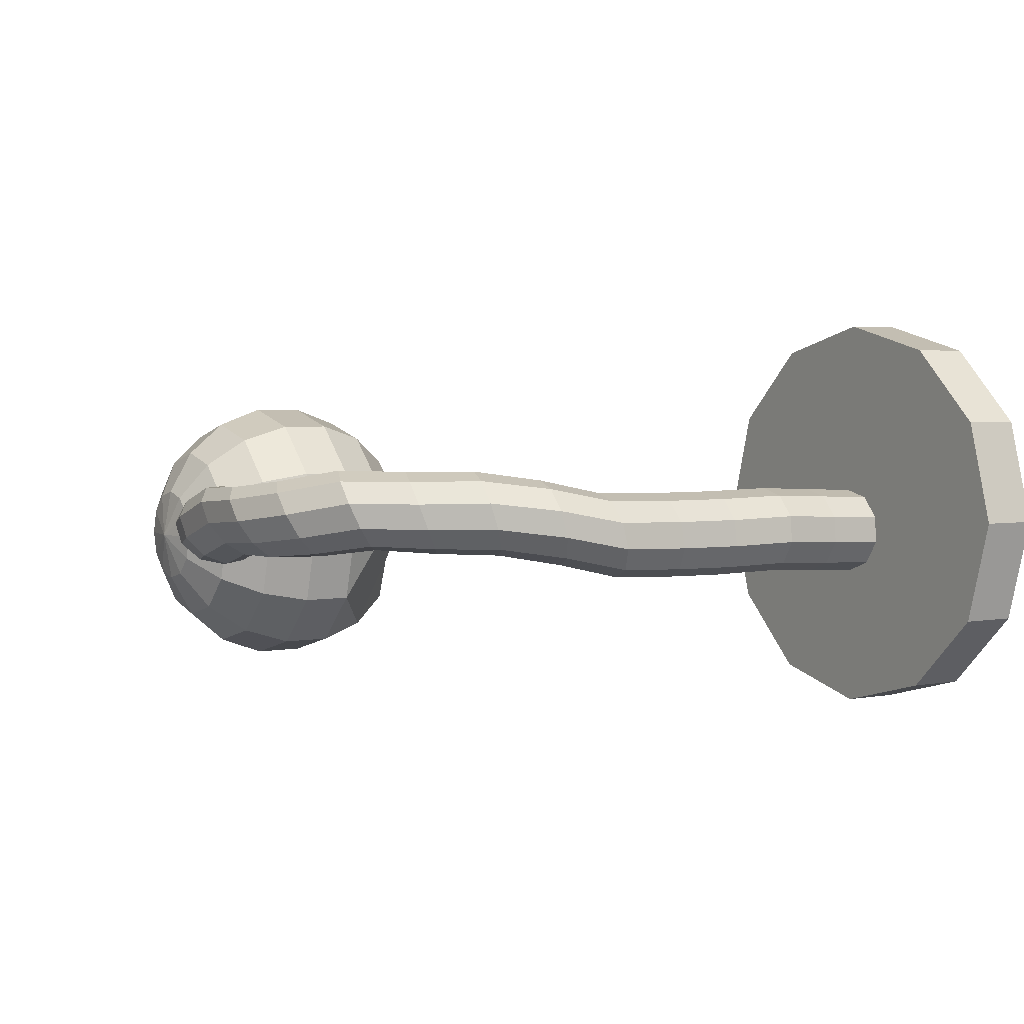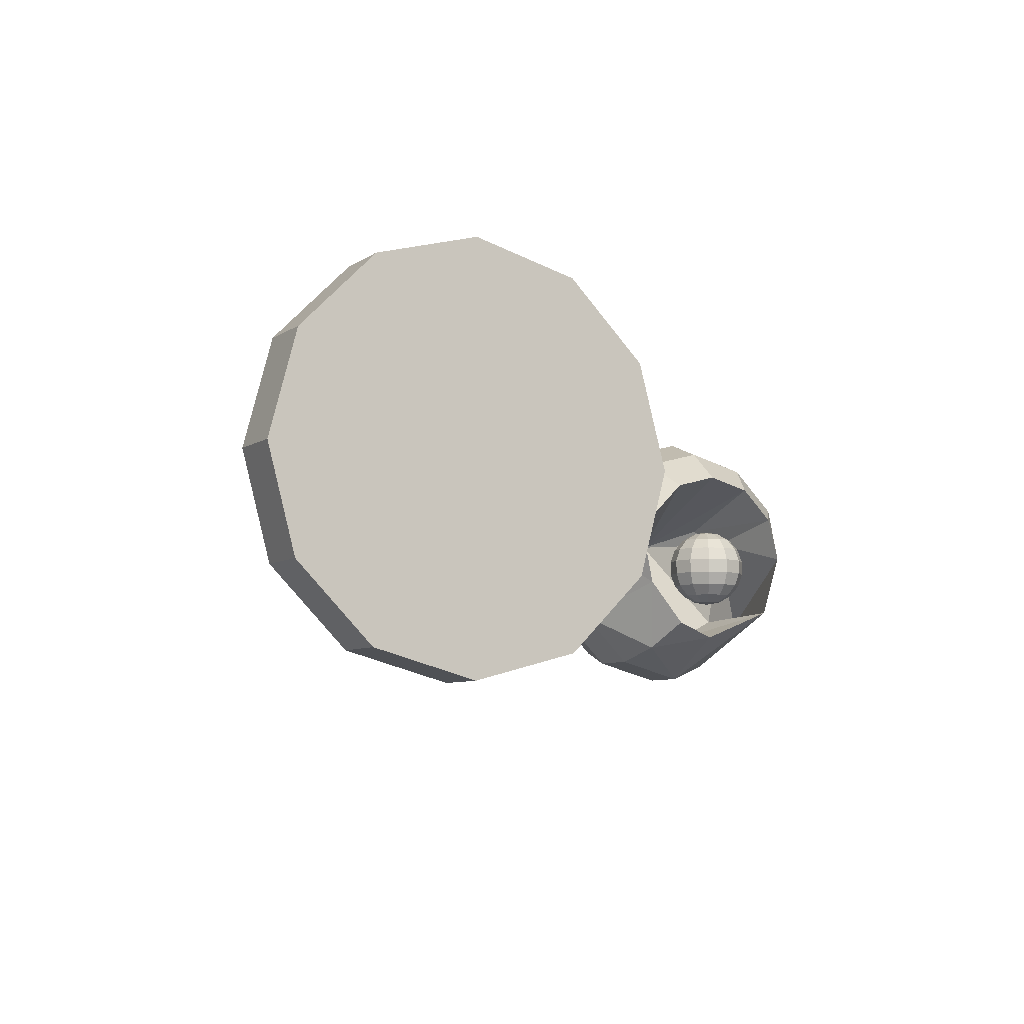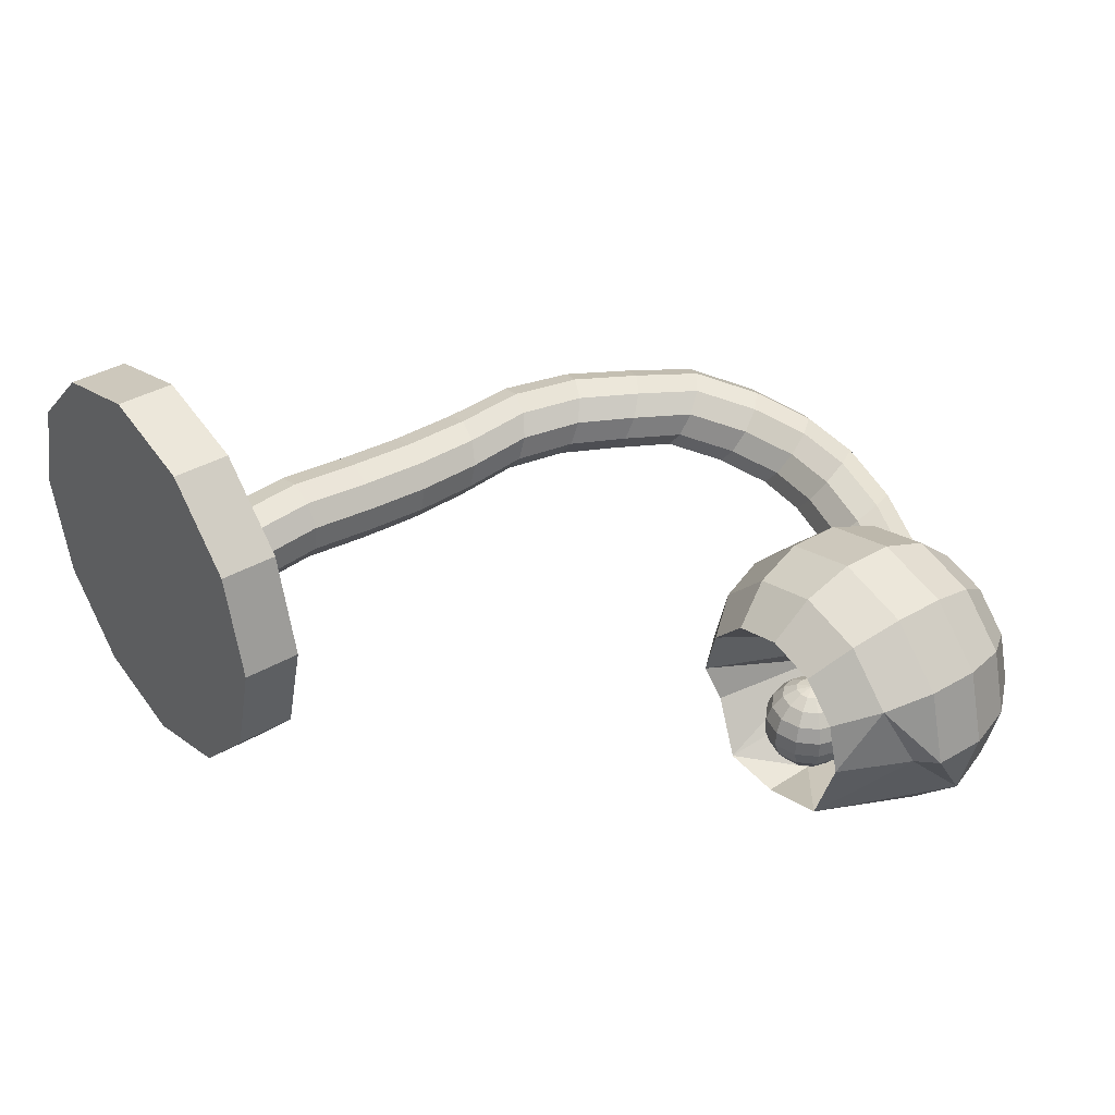
<metadata>
{"format":"obj","ext":"obj","renderer":"f3d","projection":"perspective","resolution":1024,"background":"white","views":[{"elev":3.3,"azim":-122.8,"up":"+Z"},{"elev":-7.0,"azim":-28.9,"up":"+Z"},{"elev":37.1,"azim":53.0,"up":"+Z"}]}
</metadata>
<code>
v -0.1098 -0.09516 0.07665
v -0.07484 -0.09516 0.06727
v -0.07484 -0.1152 0.06727
v -0.1098 -0.1152 0.07665
v -0.04922 -0.09516 0.04165
v -0.04922 -0.1152 0.04165
v -0.03984 -0.09516 0.006648
v -0.03984 -0.1152 0.006648
v -0.04922 -0.09516 -0.02835
v -0.04922 -0.1152 -0.02835
v -0.07484 -0.09516 -0.05397
v -0.07484 -0.1152 -0.05397
v -0.1098 -0.09516 -0.06335
v -0.1098 -0.1152 -0.06335
v -0.1448 -0.09516 -0.05397
v -0.1448 -0.1152 -0.05397
v -0.1705 -0.09516 -0.02835
v -0.1705 -0.1152 -0.02835
v -0.1798 -0.09516 0.006648
v -0.1798 -0.1152 0.006648
v -0.1705 -0.09516 0.04165
v -0.1705 -0.1152 0.04165
v -0.1448 -0.09516 0.06727
v -0.1448 -0.1152 0.06727
v -0.1175 -0.07422 0.01409
v -0.1086 -0.07397 0.01643
v -0.1077 -0.09631 0.01549
v -0.1166 -0.09637 0.01315
v -0.09993 -0.07383 0.01305
v -0.09903 -0.09618 0.01211
v -0.09493 -0.07387 0.005246
v -0.09403 -0.09603 0.004305
v -0.09547 -0.07406 -0.004007
v -0.09458 -0.09591 -0.004949
v -0.1013 -0.07434 -0.01117
v -0.1005 -0.09588 -0.01212
v -0.1103 -0.07459 -0.01351
v -0.1094 -0.09594 -0.01446
v -0.1189 -0.07473 -0.01014
v -0.1181 -0.09607 -0.01108
v -0.1239 -0.07469 -0.00233
v -0.1231 -0.09622 -0.003273
v -0.1234 -0.0745 0.006923
v -0.1225 -0.09634 0.005981
v 0.05007 0.09602 -0.008504
v 0.04351 0.09132 -0.01306
v 0.03792 0.08393 -0.01266
v 0.03545 0.07667 -0.007443
v 0.03704 0.07232 0.0005856
v 0.04208 0.07253 0.008363
v 0.04865 0.07723 0.01292
v 0.05423 0.08462 0.01251
v 0.0567 0.09188 0.007302
v 0.05512 0.09623 -0.0007266
v -0.1257 -0.05248 -0.001341
v -0.1251 -0.05219 0.007909
v -0.1207 -0.05278 -0.00914
v -0.112 -0.05298 -0.01251
v -0.1031 -0.05298 -0.01016
v -0.09719 -0.0528 -0.002994
v -0.09665 -0.05251 0.006256
v -0.1017 -0.05221 0.01406
v -0.1103 -0.05201 0.01742
v -0.1193 -0.05201 0.01508
v -0.1241 -0.02855 -0.00195
v -0.1236 -0.02792 0.007283
v -0.1192 -0.02935 -0.009724
v -0.1105 -0.03001 -0.01307
v -0.1016 -0.03029 -0.01071
v -0.09569 -0.03007 -0.003541
v -0.09514 -0.02944 0.005692
v -0.1001 -0.02864 0.01346
v -0.1088 -0.02798 0.01681
v -0.1177 -0.0277 0.01445
v -0.123 -0.00642 -0.001897
v -0.1224 -0.00517 0.00727
v -0.118 -0.007907 -0.009598
v -0.1094 -0.009063 -0.01289
v -0.1005 -0.009446 -0.01052
v -0.09459 -0.00891 -0.003385
v -0.094 -0.00766 0.005782
v -0.09895 -0.006174 0.01348
v -0.1075 -0.005018 0.01677
v -0.1165 -0.004634 0.0144
v -0.1229 0.01776 -0.001247
v -0.1223 0.01956 0.007821
v -0.1181 0.01544 -0.008802
v -0.1096 0.0135 -0.01196
v -0.1007 0.01267 -0.009506
v -0.09477 0.01328 -0.002387
v -0.09412 0.01509 0.006682
v -0.09896 0.01741 0.01424
v -0.1075 0.01935 0.01739
v -0.1164 0.02017 0.01494
v -0.1199 0.04075 0.003386
v -0.1192 0.04282 0.0124
v -0.1152 0.03777 -0.004018
v -0.1069 0.03502 -0.006986
v -0.09808 0.03354 -0.004386
v -0.09222 0.0339 0.00279
v -0.09151 0.03597 0.0118
v -0.09623 0.03895 0.0192
v -0.1046 0.0417 0.02217
v -0.1133 0.04318 0.01957
v -0.1105 0.06232 0.006295
v -0.1097 0.06484 0.01517
v -0.1061 0.05831 -0.0008172
v -0.09816 0.05436 -0.003445
v -0.08967 0.05196 -0.0005841
v -0.0839 0.05204 0.006672
v -0.08305 0.05457 0.01555
v -0.08745 0.05857 0.02266
v -0.09541 0.06253 0.02529
v -0.1039 0.06492 0.02243
v -0.09891 0.08252 0.006209
v -0.0978 0.08561 0.01488
v -0.09495 0.07756 -0.0005507
v -0.08742 0.07265 -0.002821
v -0.07921 0.06965 0.0002639
v -0.07345 0.06971 0.007527
v -0.07234 0.07281 0.01619
v -0.0763 0.07776 0.02295
v -0.08383 0.08268 0.02522
v -0.09204 0.08568 0.02214
v -0.08582 0.1011 0.006664
v -0.0844 0.1047 0.01508
v -0.08233 0.09536 0.0002917
v -0.07527 0.08966 -0.001602
v -0.06733 0.08619 0.001705
v -0.06155 0.08629 0.008951
v -0.06013 0.08991 0.01737
v -0.06362 0.09567 0.02374
v -0.07068 0.1014 0.02563
v -0.07862 0.1048 0.02233
v -0.06702 0.1142 0.002864
v -0.06513 0.1185 0.01088
v -0.06418 0.1076 -0.00296
v -0.0577 0.1011 -0.004363
v -0.05005 0.09726 -0.0008094
v -0.04416 0.0975 0.006343
v -0.04227 0.1018 0.01436
v -0.04511 0.1084 0.02019
v -0.05159 0.1149 0.02159
v -0.05924 0.1187 0.01804
v -0.04511 0.1211 7.772e-05
v -0.04277 0.1258 0.007718
v -0.04305 0.1137 -0.005084
v -0.03739 0.1064 -0.005795
v -0.03028 0.102 -0.001784
v -0.02445 0.1022 0.005417
v -0.02211 0.1069 0.01306
v -0.02417 0.1143 0.01822
v -0.02983 0.1216 0.01893
v -0.03694 0.126 0.01492
v -0.02124 0.1206 -0.001357
v -0.01838 0.1257 0.00586
v -0.02019 0.1125 -0.005707
v -0.01563 0.1044 -0.00553
v -0.009301 0.09946 -0.0008929
v -0.003619 0.09954 0.006432
v -0.0007569 0.1046 0.01365
v -0.001806 0.1127 0.018
v -0.006367 0.1208 0.01782
v -0.0127 0.1257 0.01318
v 0.002005 0.1181 -0.007351
v 0.005639 0.1235 -0.0007311
v 0.001749 0.1095 -0.01069
v 0.00497 0.1008 -0.009479
v 0.01044 0.09556 -0.004175
v 0.01606 0.09562 0.003194
v 0.01969 0.101 0.009814
v 0.01995 0.1096 0.01316
v 0.01673 0.1183 0.01194
v 0.01126 0.1235 0.006638
v 0.02456 0.1095 -0.01068
v 0.02921 0.115 -0.004817
v 0.02248 0.1007 -0.01266
v 0.02378 0.0919 -0.01001
v 0.02796 0.08649 -0.003748
v 0.03342 0.08653 0.003745
v 0.03807 0.092 0.009603
v 0.04015 0.1008 0.01159
v 0.03885 0.1096 0.008942
v 0.03467 0.115 0.002675
v 0.0694 0.1048 -0.004112
v 0.05459 0.1018 0.004439
v 0.0523 0.1018 -0.004112
v 0.06085 0.1018 0.0107
v 0.0694 0.1018 0.01299
v 0.07795 0.1018 0.0107
v 0.08421 0.1018 0.004439
v 0.0865 0.1018 -0.004112
v 0.08421 0.1018 -0.01266
v 0.07795 0.1018 -0.01892
v 0.0694 0.1018 -0.02121
v 0.06085 0.1018 -0.01892
v 0.05459 0.1018 -0.01266
v 0.04156 0.09314 0.01196
v 0.03726 0.09314 -0.004112
v 0.05333 0.09314 0.02372
v 0.0694 0.09314 0.02803
v 0.08547 0.09314 0.02372
v 0.09723 0.09314 0.01196
v 0.1015 0.09314 -0.004112
v 0.09723 0.09314 -0.02018
v 0.08547 0.09314 -0.03195
v 0.0694 0.09314 -0.03625
v 0.05333 0.09314 -0.03195
v 0.04156 0.09314 -0.02018
v 0.0319 0.07984 0.01754
v 0.0261 0.07984 -0.004112
v 0.04775 0.07984 0.03339
v 0.0694 0.07984 0.03919
v 0.09105 0.07984 0.03339
v 0.1069 0.07984 0.01754
v 0.1127 0.07984 -0.004112
v 0.1069 0.07984 -0.02576
v 0.09105 0.07984 -0.04161
v 0.0694 0.07984 -0.04741
v 0.04775 0.07984 -0.04161
v 0.0319 0.07984 -0.02576
v 0.02675 0.06352 0.02051
v 0.02016 0.06352 -0.004112
v 0.04478 0.06352 0.03853
v 0.0694 0.06352 0.04513
v 0.09402 0.06352 0.03853
v 0.112 0.06352 0.02051
v 0.1186 0.06352 -0.004112
v 0.112 0.06352 -0.02873
v 0.09402 0.06352 -0.04676
v 0.0694 0.06352 -0.05335
v 0.04478 0.06352 -0.04676
v 0.02675 0.06352 -0.02873
v 0.02675 0.04615 0.02051
v 0.02016 0.04615 -0.004112
v 0.04478 0.04615 0.03853
v 0.0694 0.04615 0.04513
v 0.09402 0.04615 0.03853
v 0.112 0.04615 0.02051
v 0.1186 0.04615 -0.004112
v 0.0694 0.04615 -0.05335
v 0.04478 0.04615 -0.04676
v 0.02675 0.04615 -0.02873
v 0.0319 0.02984 0.01754
v 0.0261 0.02984 -0.004112
v 0.04775 0.02984 0.03339
v 0.0694 0.02984 0.03919
v 0.09105 0.02984 0.03339
v 0.1069 0.02984 0.01754
v 0.1127 0.03984 -0.004112
v 0.09402 0.01615 -0.02676
v 0.0694 0.01984 -0.03741
v 0.04775 0.02984 -0.04161
v 0.04156 0.01653 0.01196
v 0.03726 0.01653 -0.004112
v 0.05333 0.01653 0.02372
v 0.0694 0.01653 0.02803
v 0.08547 0.01653 0.02372
v 0.09723 0.01653 0.01196
v 0.1015 0.01653 -0.004112
v 0.05333 0.01653 -0.03195
v 0.0419 0.01984 -0.01576
v 0.0794 0.08484 0.005888
v 0.08795 0.05785 0.0107
v 0.09421 0.04785 0.004439
v 0.08795 0.04785 -0.02892
v 0.0694 0.05785 -0.04121
v 0.0694 0.03653 -0.03625
v 0.06085 0.05785 -0.01892
v 0.05156 0.05653 -0.01018
v 0.07493 0.02984 -0.02312
v 0.07049 0.0324 -0.02222
v 0.0698 0.02984 -0.02222
v 0.07236 0.03428 -0.02222
v 0.07493 0.03497 -0.02222
v 0.07749 0.03428 -0.02222
v 0.07937 0.0324 -0.02222
v 0.08006 0.02984 -0.02222
v 0.07937 0.02727 -0.02222
v 0.07749 0.02539 -0.02222
v 0.07493 0.02471 -0.02222
v 0.07236 0.02539 -0.02222
v 0.07049 0.02727 -0.02222
v 0.06658 0.03466 -0.01961
v 0.06529 0.02984 -0.01961
v 0.07011 0.03819 -0.01961
v 0.07493 0.03948 -0.01961
v 0.07975 0.03819 -0.01961
v 0.08328 0.03466 -0.01961
v 0.08457 0.02984 -0.01961
v 0.08328 0.02502 -0.01961
v 0.07975 0.02149 -0.01961
v 0.07493 0.02019 -0.01961
v 0.07011 0.02149 -0.01961
v 0.06658 0.02502 -0.01961
v 0.06368 0.03633 -0.01562
v 0.06194 0.02984 -0.01562
v 0.06843 0.04109 -0.01562
v 0.07493 0.04283 -0.01562
v 0.08142 0.04109 -0.01562
v 0.08618 0.03633 -0.01562
v 0.08792 0.02984 -0.01562
v 0.08618 0.02334 -0.01562
v 0.08142 0.01859 -0.01562
v 0.07493 0.01685 -0.01562
v 0.06843 0.01859 -0.01562
v 0.06368 0.02334 -0.01562
v 0.06214 0.03722 -0.01073
v 0.06016 0.02984 -0.01073
v 0.06754 0.04263 -0.01073
v 0.07493 0.04461 -0.01073
v 0.08232 0.04263 -0.01073
v 0.08772 0.03722 -0.01073
v 0.0897 0.02984 -0.01073
v 0.08772 0.02245 -0.01073
v 0.08232 0.01704 -0.01073
v 0.07493 0.01506 -0.01073
v 0.06754 0.01704 -0.01073
v 0.06214 0.02245 -0.01073
v 0.06214 0.03722 -0.00552
v 0.06016 0.02984 -0.00552
v 0.06754 0.04263 -0.00552
v 0.07493 0.04461 -0.00552
v 0.08232 0.04263 -0.00552
v 0.08772 0.03722 -0.00552
v 0.0897 0.02984 -0.00552
v 0.08772 0.02245 -0.00552
v 0.08232 0.01704 -0.00552
v 0.07493 0.01506 -0.00552
v 0.06754 0.01704 -0.00552
v 0.06214 0.02245 -0.00552
v 0.06368 0.03633 -0.0006242
v 0.06194 0.02984 -0.0006242
v 0.06843 0.04109 -0.0006242
v 0.07493 0.04283 -0.0006242
v 0.08142 0.04109 -0.0006242
v 0.08618 0.03633 -0.0006242
v 0.08792 0.02984 -0.0006242
v 0.08618 0.02334 -0.0006242
v 0.08142 0.01859 -0.0006242
v 0.07493 0.01685 -0.0006242
v 0.06843 0.01859 -0.0006242
v 0.06368 0.02334 -0.0006242
v 0.06658 0.03466 0.003366
v 0.06529 0.02984 0.003366
v 0.07011 0.03819 0.003366
v 0.07493 0.03948 0.003366
v 0.07975 0.03819 0.003366
v 0.08328 0.03466 0.003366
v 0.08457 0.02984 0.003366
v 0.08328 0.02502 0.003366
v 0.07975 0.02149 0.003366
v 0.07493 0.02019 0.003366
v 0.07011 0.02149 0.003366
v 0.06658 0.02502 0.003366
v 0.07049 0.0324 0.005971
v 0.0698 0.02984 0.005971
v 0.07236 0.03428 0.005971
v 0.07493 0.03497 0.005971
v 0.07749 0.03428 0.005971
v 0.07937 0.0324 0.005971
v 0.08006 0.02984 0.005971
v 0.07937 0.02727 0.005971
v 0.07749 0.02539 0.005971
v 0.07493 0.02471 0.005971
v 0.07236 0.02539 0.005971
v 0.07049 0.02727 0.005971
v 0.07493 0.02984 0.006876
o group875991846
g mesh875991846
f 4 3 2 1
f 3 6 5 2
f 6 8 7 5
f 8 10 9 7
f 10 12 11 9
f 12 14 13 11
f 14 16 15 13
f 16 18 17 15
f 18 20 19 17
f 20 22 21 19
f 22 24 23 21
f 24 4 1 23
f 1 2 5 7 9 11 13 15 17 19 21 23
f 24 22 20 18 16 14 12 10 8 6 3 4
o group1520942747
g mesh1520942747
f 187 186 185
f 186 188 185
f 188 189 185
f 189 190 185
f 190 191 185
f 191 192 185
f 192 193 185
f 193 194 185
f 194 195 185
f 195 196 185
f 196 197 185
f 197 187 185
f 199 198 186 187
f 198 200 188 186
f 200 201 189 188
f 201 202 190 189
f 202 203 191 190
f 203 204 192 191
f 204 205 193 192
f 205 206 194 193
f 206 207 195 194
f 207 208 196 195
f 208 209 197 196
f 209 199 187 197
f 211 210 198 199
f 210 212 200 198
f 212 213 201 200
f 213 214 202 201
f 214 215 203 202
f 215 216 204 203
f 216 217 205 204
f 217 218 206 205
f 218 219 207 206
f 219 220 208 207
f 220 221 209 208
f 221 211 199 209
f 223 222 210 211
f 222 224 212 210
f 224 225 213 212
f 225 226 214 213
f 226 227 215 214
f 227 228 216 215
f 228 229 217 216
f 229 230 218 217
f 230 231 219 218
f 231 232 220 219
f 232 233 221 220
f 233 223 211 221
f 235 234 222 223
f 234 236 224 222
f 236 237 225 224
f 237 238 226 225
f 238 239 227 226
f 239 240 228 227
f 240 229 228
f 241 231 230
f 241 242 232 231
f 242 243 233 232
f 243 235 223 233
f 245 244 234 235
f 244 246 236 234
f 246 247 237 236
f 247 248 238 237
f 248 249 239 238
f 249 240 239
f 250 229 240
f 252 241 251
f 253 242 241
f 253 243 242
f 245 235 243
f 255 254 244 245
f 254 256 246 244
f 256 257 247 246
f 257 258 248 247
f 258 259 249 248
f 259 260 249
f 260 251 250
f 261 253 252
f 261 262 253
f 255 245 262
f 263 254 255
f 263 256 254
f 263 257 256
f 263 258 257
f 264 259 258
f 265 260 259
f 265 229 260
f 266 251 229
f 266 267 251
f 269 261 268
f 269 270 261
f 263 255 270
f 263 265 264
f 263 266 265
f 263 267 266
f 263 269 267
f 264 265 259
f 229 265 266
f 268 267 269
f 251 268 252
f 252 268 261
f 267 268 251
f 270 269 263
f 260 229 251
f 263 264 258
f 229 251 230
f 230 251 241
f 261 270 262
f 262 270 255
f 253 262 243
f 243 262 245
f 250 251 229
f 241 252 253
f 249 250 240
f 260 250 249
o group1653516688
g mesh1653516688
f 273 272 271
f 272 274 271
f 274 275 271
f 275 276 271
f 276 277 271
f 277 278 271
f 278 279 271
f 279 280 271
f 280 281 271
f 281 282 271
f 282 283 271
f 283 273 271
f 285 284 272 273
f 284 286 274 272
f 286 287 275 274
f 287 288 276 275
f 288 289 277 276
f 289 290 278 277
f 290 291 279 278
f 291 292 280 279
f 292 293 281 280
f 293 294 282 281
f 294 295 283 282
f 295 285 273 283
f 297 296 284 285
f 296 298 286 284
f 298 299 287 286
f 299 300 288 287
f 300 301 289 288
f 301 302 290 289
f 302 303 291 290
f 303 304 292 291
f 304 305 293 292
f 305 306 294 293
f 306 307 295 294
f 307 297 285 295
f 309 308 296 297
f 308 310 298 296
f 310 311 299 298
f 311 312 300 299
f 312 313 301 300
f 313 314 302 301
f 314 315 303 302
f 315 316 304 303
f 316 317 305 304
f 317 318 306 305
f 318 319 307 306
f 319 309 297 307
f 321 320 308 309
f 320 322 310 308
f 322 323 311 310
f 323 324 312 311
f 324 325 313 312
f 325 326 314 313
f 326 327 315 314
f 327 328 316 315
f 328 329 317 316
f 329 330 318 317
f 330 331 319 318
f 331 321 309 319
f 333 332 320 321
f 332 334 322 320
f 334 335 323 322
f 335 336 324 323
f 336 337 325 324
f 337 338 326 325
f 338 339 327 326
f 339 340 328 327
f 340 341 329 328
f 341 342 330 329
f 342 343 331 330
f 343 333 321 331
f 345 344 332 333
f 344 346 334 332
f 346 347 335 334
f 347 348 336 335
f 348 349 337 336
f 349 350 338 337
f 350 351 339 338
f 351 352 340 339
f 352 353 341 340
f 353 354 342 341
f 354 355 343 342
f 355 345 333 343
f 357 356 344 345
f 356 358 346 344
f 358 359 347 346
f 359 360 348 347
f 360 361 349 348
f 361 362 350 349
f 362 363 351 350
f 363 364 352 351
f 364 365 353 352
f 365 366 354 353
f 366 367 355 354
f 367 357 345 355
f 368 356 357
f 368 358 356
f 368 359 358
f 368 360 359
f 368 361 360
f 368 362 361
f 368 363 362
f 368 364 363
f 368 365 364
f 368 366 365
f 368 367 366
f 368 357 367
o group193995796
g mesh193995796
f 28 27 26 25
f 27 30 29 26
f 30 32 31 29
f 32 34 33 31
f 34 36 35 33
f 36 38 37 35
f 38 40 39 37
f 40 42 41 39
f 42 44 43 41
f 44 28 25 43
f 44 42 40 38 36 34 32 30 27 28
f 54 53 52 51 50 49 48 47 46 45
f 56 55 41 43
f 55 57 39 41
f 57 58 37 39
f 58 59 35 37
f 59 60 33 35
f 60 61 31 33
f 61 62 29 31
f 62 63 26 29
f 63 64 25 26
f 64 56 43 25
f 66 65 55 56
f 65 67 57 55
f 67 68 58 57
f 68 69 59 58
f 69 70 60 59
f 70 71 61 60
f 71 72 62 61
f 72 73 63 62
f 73 74 64 63
f 74 66 56 64
f 76 75 65 66
f 75 77 67 65
f 77 78 68 67
f 78 79 69 68
f 79 80 70 69
f 80 81 71 70
f 81 82 72 71
f 82 83 73 72
f 83 84 74 73
f 84 76 66 74
f 86 85 75 76
f 85 87 77 75
f 87 88 78 77
f 88 89 79 78
f 89 90 80 79
f 90 91 81 80
f 91 92 82 81
f 92 93 83 82
f 93 94 84 83
f 94 86 76 84
f 96 95 85 86
f 95 97 87 85
f 97 98 88 87
f 98 99 89 88
f 99 100 90 89
f 100 101 91 90
f 101 102 92 91
f 102 103 93 92
f 103 104 94 93
f 104 96 86 94
f 106 105 95 96
f 105 107 97 95
f 107 108 98 97
f 108 109 99 98
f 109 110 100 99
f 110 111 101 100
f 111 112 102 101
f 112 113 103 102
f 113 114 104 103
f 114 106 96 104
f 116 115 105 106
f 115 117 107 105
f 117 118 108 107
f 118 119 109 108
f 119 120 110 109
f 120 121 111 110
f 121 122 112 111
f 122 123 113 112
f 123 124 114 113
f 124 116 106 114
f 126 125 115 116
f 125 127 117 115
f 127 128 118 117
f 128 129 119 118
f 129 130 120 119
f 130 131 121 120
f 131 132 122 121
f 132 133 123 122
f 133 134 124 123
f 134 126 116 124
f 136 135 125 126
f 135 137 127 125
f 137 138 128 127
f 138 139 129 128
f 139 140 130 129
f 140 141 131 130
f 141 142 132 131
f 142 143 133 132
f 143 144 134 133
f 144 136 126 134
f 146 145 135 136
f 145 147 137 135
f 147 148 138 137
f 148 149 139 138
f 149 150 140 139
f 150 151 141 140
f 151 152 142 141
f 152 153 143 142
f 153 154 144 143
f 154 146 136 144
f 156 155 145 146
f 155 157 147 145
f 157 158 148 147
f 158 159 149 148
f 159 160 150 149
f 160 161 151 150
f 161 162 152 151
f 162 163 153 152
f 163 164 154 153
f 164 156 146 154
f 166 165 155 156
f 165 167 157 155
f 167 168 158 157
f 168 169 159 158
f 169 170 160 159
f 170 171 161 160
f 171 172 162 161
f 172 173 163 162
f 173 174 164 163
f 174 166 156 164
f 176 175 165 166
f 175 177 167 165
f 177 178 168 167
f 178 179 169 168
f 179 180 170 169
f 180 181 171 170
f 181 182 172 171
f 182 183 173 172
f 183 184 174 173
f 184 176 166 174
f 45 46 175 176
f 46 47 177 175
f 47 48 178 177
f 48 49 179 178
f 49 50 180 179
f 50 51 181 180
f 51 52 182 181
f 52 53 183 182
f 53 54 184 183
f 54 45 176 184

</code>
